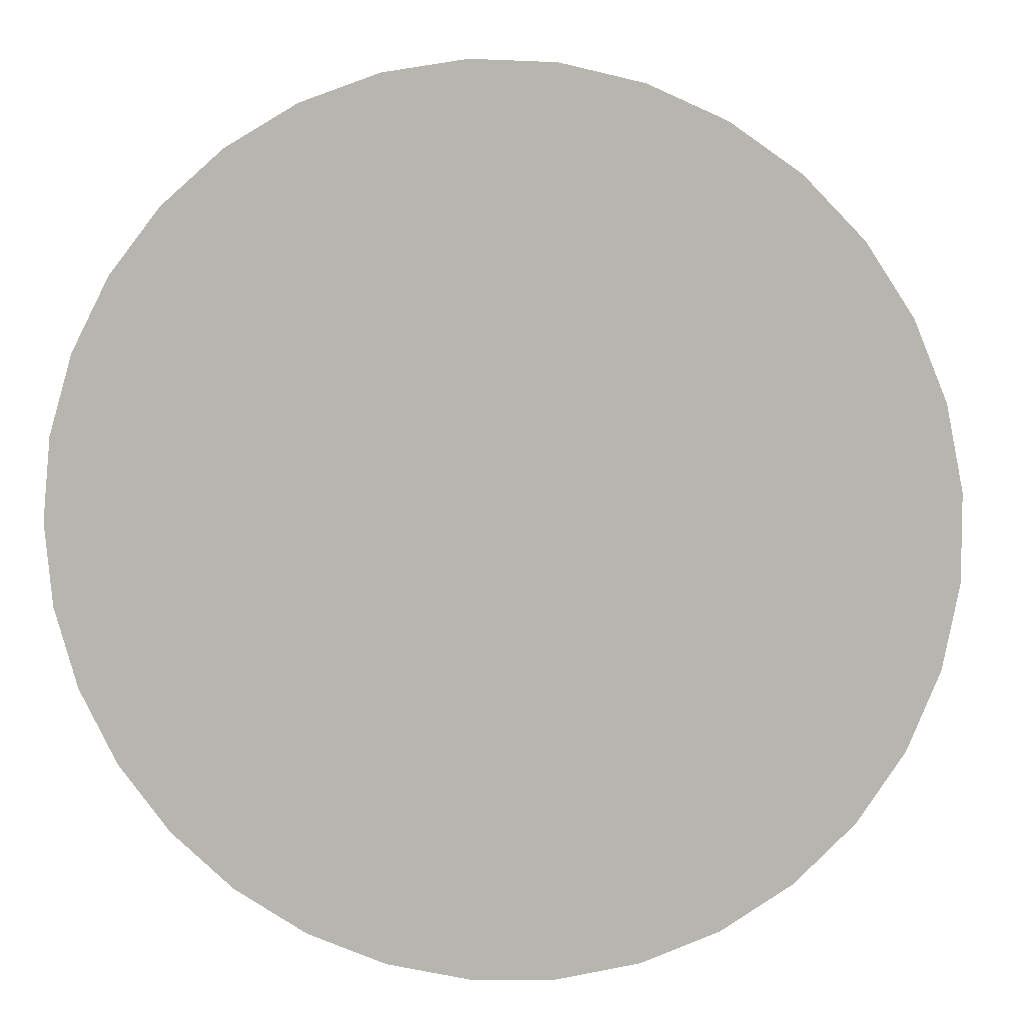
<metadata>
{"format":"obj","ext":"obj","renderer":"f3d","projection":"perspective","resolution":1024,"background":"white","views":[{"elev":6.8,"azim":-171.9,"up":"+Y"}]}
</metadata>
<code>
v 5.527e-17 -1.087e-17 -0.2161
v 5.527e-17 -1.087e-17 0.4258
v 0.9764 -1.087e-17 -0.2161
v 0.9587 0.1848 -0.2161
v 0.9064 0.3629 -0.2161
v 0.8214 0.5279 -0.2161
v 0.7066 0.6738 -0.2161
v 0.5664 0.7953 -0.2161
v 0.4056 0.8881 -0.2161
v 0.2302 0.9489 -0.2161
v 0.04646 0.9753 -0.2161
v -0.139 0.9664 -0.2161
v -0.3193 0.9227 -0.2161
v -0.4882 0.8456 -0.2161
v -0.6394 0.7379 -0.2161
v -0.7675 0.6036 -0.2161
v -0.8678 0.4474 -0.2161
v -0.9368 0.2751 -0.2161
v -0.972 0.09281 -0.2161
v -0.972 -0.09281 -0.2161
v -0.9368 -0.2751 -0.2161
v -0.8678 -0.4474 -0.2161
v -0.7675 -0.6036 -0.2161
v -0.6394 -0.7379 -0.2161
v -0.4882 -0.8456 -0.2161
v -0.3193 -0.9227 -0.2161
v -0.139 -0.9664 -0.2161
v 0.04646 -0.9753 -0.2161
v 0.2302 -0.9489 -0.2161
v 0.4056 -0.8881 -0.2161
v 0.5664 -0.7953 -0.2161
v 0.7066 -0.6738 -0.2161
v 0.8214 -0.5279 -0.2161
v 0.9064 -0.3629 -0.2161
v 0.9587 -0.1848 -0.2161
v 0.6509 -1.087e-17 -0.002118
v 0.6392 0.1232 -0.002118
v 0.6043 0.2419 -0.002118
v 0.5476 0.3519 -0.002118
v 0.4711 0.4492 -0.002118
v 0.3776 0.5302 -0.002118
v 0.2704 0.5921 -0.002118
v 0.1535 0.6326 -0.002118
v 0.03097 0.6502 -0.002118
v -0.09264 0.6443 -0.002118
v -0.2129 0.6151 -0.002118
v -0.3255 0.5637 -0.002118
v -0.4263 0.4919 -0.002118
v -0.5117 0.4024 -0.002118
v -0.5786 0.2983 -0.002118
v -0.6246 0.1834 -0.002118
v -0.648 0.06187 -0.002118
v -0.648 -0.06187 -0.002118
v -0.6246 -0.1834 -0.002118
v -0.5786 -0.2983 -0.002118
v -0.5117 -0.4024 -0.002118
v -0.4263 -0.4919 -0.002118
v -0.3255 -0.5637 -0.002118
v -0.2129 -0.6151 -0.002118
v -0.09264 -0.6443 -0.002118
v 0.03097 -0.6502 -0.002118
v 0.1535 -0.6326 -0.002118
v 0.2704 -0.5921 -0.002118
v 0.3776 -0.5302 -0.002118
v 0.4711 -0.4492 -0.002118
v 0.5476 -0.3519 -0.002118
v 0.6043 -0.2419 -0.002118
v 0.6392 -0.1232 -0.002118
v 0.3255 -1.087e-17 0.2118
v 0.3196 0.06159 0.2118
v 0.3021 0.121 0.2118
v 0.2738 0.176 0.2118
v 0.2355 0.2246 0.2118
v 0.1888 0.2651 0.2118
v 0.1352 0.296 0.2118
v 0.07673 0.3163 0.2118
v 0.01549 0.3251 0.2118
v -0.04632 0.3221 0.2118
v -0.1064 0.3076 0.2118
v -0.1627 0.2819 0.2118
v -0.2131 0.246 0.2118
v -0.2558 0.2012 0.2118
v -0.2893 0.1491 0.2118
v -0.3123 0.09169 0.2118
v -0.324 0.03094 0.2118
v -0.324 -0.03094 0.2118
v -0.3123 -0.09169 0.2118
v -0.2893 -0.1491 0.2118
v -0.2558 -0.2012 0.2118
v -0.2131 -0.246 0.2118
v -0.1627 -0.2819 0.2118
v -0.1064 -0.3076 0.2118
v -0.04632 -0.3221 0.2118
v 0.01549 -0.3251 0.2118
v 0.07673 -0.3163 0.2118
v 0.1352 -0.296 0.2118
v 0.1888 -0.2651 0.2118
v 0.2355 -0.2246 0.2118
v 0.2738 -0.176 0.2118
v 0.3021 -0.121 0.2118
v 0.3196 -0.06159 0.2118
v 0.4794 0.09239 -0.2161
v 0.9676 0.09239 -0.2161
v 0.4882 -1.087e-17 -0.2161
v 0.1627 -1.087e-17 0.3188
v 0.3225 0.0308 0.2118
v 0.1598 0.0308 0.3188
v 0.4532 0.1814 -0.2161
v 0.9326 0.2738 -0.2161
v 0.3109 0.09128 0.2118
v 0.1511 0.06048 0.3188
v 0.4107 0.2639 -0.2161
v 0.8639 0.4454 -0.2161
v 0.288 0.1485 0.2118
v 0.1369 0.08798 0.3188
v 0.3533 0.3369 -0.2161
v 0.764 0.6008 -0.2161
v 0.2547 0.2003 0.2118
v 0.1178 0.1123 0.3188
v 0.2832 0.3977 -0.2161
v 0.6365 0.7346 -0.2161
v 0.2122 0.2449 0.2118
v 0.09439 0.1326 0.3188
v 0.2028 0.4441 -0.2161
v 0.486 0.8417 -0.2161
v 0.162 0.2806 0.2118
v 0.0676 0.148 0.3188
v 0.1151 0.4744 -0.2161
v 0.3179 0.9185 -0.2161
v 0.106 0.3062 0.2118
v 0.03836 0.1581 0.3188
v 0.02323 0.4876 -0.2161
v 0.1383 0.9621 -0.2161
v 0.04611 0.3207 0.2118
v 0.007743 0.1625 0.3188
v -0.06948 0.4832 -0.2161
v -0.04625 0.9709 -0.2161
v -0.01542 0.3236 0.2118
v -0.02316 0.1611 0.3188
v -0.1597 0.4613 -0.2161
v -0.2291 0.9446 -0.2161
v -0.07638 0.3149 0.2118
v -0.05322 0.1538 0.3188
v -0.2441 0.4228 -0.2161
v -0.4038 0.8841 -0.2161
v -0.1346 0.2947 0.2118
v -0.08136 0.1409 0.3188
v -0.3197 0.3689 -0.2161
v -0.5638 0.7917 -0.2161
v -0.1879 0.2639 0.2118
v -0.1066 0.123 0.3188
v -0.3837 0.3018 -0.2161
v -0.7034 0.6707 -0.2161
v -0.2345 0.2236 0.2118
v -0.1279 0.1006 0.3188
v -0.4339 0.2237 -0.2161
v -0.8177 0.5255 -0.2161
v -0.2726 0.1752 0.2118
v -0.1446 0.07457 0.3188
v -0.4684 0.1375 -0.2161
v -0.9023 0.3612 -0.2161
v -0.3008 0.1204 0.2118
v -0.1561 0.04585 0.3188
v -0.486 0.04641 -0.2161
v -0.9544 0.1839 -0.2161
v -0.3181 0.06131 0.2118
v -0.162 0.01547 0.3188
v -0.486 -0.04641 -0.2161
v -0.972 1.11e-16 -0.2161
v -0.324 2.776e-17 0.2118
v -0.162 -0.01547 0.3188
v -0.4684 -0.1375 -0.2161
v -0.9544 -0.1839 -0.2161
v -0.3181 -0.06131 0.2118
v -0.1561 -0.04585 0.3188
v -0.4339 -0.2237 -0.2161
v -0.9023 -0.3612 -0.2161
v -0.3008 -0.1204 0.2118
v -0.1446 -0.07457 0.3188
v -0.3837 -0.3018 -0.2161
v -0.8177 -0.5255 -0.2161
v -0.2726 -0.1752 0.2118
v -0.1279 -0.1006 0.3188
v -0.3197 -0.3689 -0.2161
v -0.7034 -0.6707 -0.2161
v -0.2345 -0.2236 0.2118
v -0.1066 -0.123 0.3188
v -0.2441 -0.4228 -0.2161
v -0.5638 -0.7917 -0.2161
v -0.1879 -0.2639 0.2118
v -0.08136 -0.1409 0.3188
v -0.1597 -0.4613 -0.2161
v -0.4038 -0.8841 -0.2161
v -0.1346 -0.2947 0.2118
v -0.05322 -0.1538 0.3188
v -0.06948 -0.4832 -0.2161
v -0.2291 -0.9446 -0.2161
v -0.07638 -0.3149 0.2118
v -0.02316 -0.1611 0.3188
v 0.02323 -0.4876 -0.2161
v -0.04625 -0.9709 -0.2161
v -0.01542 -0.3236 0.2118
v 0.007743 -0.1625 0.3188
v 0.1151 -0.4744 -0.2161
v 0.1383 -0.9621 -0.2161
v 0.04611 -0.3207 0.2118
v 0.03836 -0.1581 0.3188
v 0.2028 -0.4441 -0.2161
v 0.3179 -0.9185 -0.2161
v 0.106 -0.3062 0.2118
v 0.0676 -0.148 0.3188
v 0.2832 -0.3977 -0.2161
v 0.486 -0.8417 -0.2161
v 0.162 -0.2806 0.2118
v 0.09439 -0.1326 0.3188
v 0.3533 -0.3369 -0.2161
v 0.6365 -0.7346 -0.2161
v 0.2122 -0.2449 0.2118
v 0.1178 -0.1123 0.3188
v 0.4107 -0.2639 -0.2161
v 0.764 -0.6008 -0.2161
v 0.2547 -0.2003 0.2118
v 0.1369 -0.08798 0.3188
v 0.4532 -0.1814 -0.2161
v 0.8639 -0.4454 -0.2161
v 0.288 -0.1485 0.2118
v 0.1511 -0.06048 0.3188
v 0.4794 -0.09239 -0.2161
v 0.9326 -0.2738 -0.2161
v 0.3109 -0.09128 0.2118
v 0.1598 -0.0308 0.3188
v 0.9676 -0.09239 -0.2161
v 0.3225 -0.0308 0.2118
v 0.8078 0.06159 -0.1091
v 0.7989 0.154 -0.1091
v 0.645 0.06159 -0.002118
v 0.8136 -1.087e-17 -0.1091
v 0.7815 0.2134 -0.1091
v 0.7554 0.3024 -0.1091
v 0.6217 0.1826 -0.002118
v 0.727 0.3574 -0.1091
v 0.6845 0.4399 -0.1091
v 0.5759 0.2969 -0.002118
v 0.6462 0.4885 -0.1091
v 0.5889 0.5615 -0.1091
v 0.5093 0.4005 -0.002118
v 0.5421 0.602 -0.1091
v 0.472 0.6628 -0.1091
v 0.4243 0.4897 -0.002118
v 0.4184 0.6937 -0.1091
v 0.338 0.7401 -0.1091
v 0.324 0.5612 -0.002118
v 0.2795 0.7604 -0.1091
v 0.1918 0.7907 -0.1091
v 0.2119 0.6123 -0.002118
v 0.1306 0.7995 -0.1091
v 0.03871 0.8127 -0.1091
v 0.09222 0.6414 -0.002118
v -0.02309 0.8098 -0.1091
v -0.1158 0.8054 -0.1091
v -0.03083 0.6472 -0.002118
v -0.1759 0.7908 -0.1091
v -0.2661 0.7689 -0.1091
v -0.1528 0.6297 -0.002118
v -0.3224 0.7432 -0.1091
v -0.4068 0.7046 -0.1091
v -0.2692 0.5894 -0.002118
v -0.4572 0.6687 -0.1091
v -0.5328 0.6149 -0.1091
v -0.3759 0.5278 -0.002118
v -0.5755 0.5701 -0.1091
v -0.6396 0.503 -0.1091
v -0.469 0.4471 -0.002118
v -0.673 0.4509 -0.1091
v -0.7232 0.3728 -0.1091
v -0.5451 0.3503 -0.002118
v -0.7462 0.3154 -0.1091
v -0.7807 0.2292 -0.1091
v -0.6016 0.2408 -0.002118
v -0.7924 0.1685 -0.1091
v -0.81 0.07734 -0.1091
v -0.6363 0.1226 -0.002118
v -0.81 0.01547 -0.1091
v -0.81 -0.07734 -0.1091
v -0.648 6.592e-17 -0.002118
v -0.7983 -0.1381 -0.1091
v -0.7807 -0.2292 -0.1091
v -0.6363 -0.1226 -0.002118
v -0.7577 -0.2867 -0.1091
v -0.7232 -0.3728 -0.1091
v -0.6016 -0.2408 -0.002118
v -0.6897 -0.4249 -0.1091
v -0.6396 -0.503 -0.1091
v -0.5451 -0.3503 -0.002118
v -0.5969 -0.5477 -0.1091
v -0.5328 -0.6149 -0.1091
v -0.469 -0.4471 -0.002118
v -0.4824 -0.6508 -0.1091
v -0.4068 -0.7046 -0.1091
v -0.3759 -0.5278 -0.002118
v -0.3505 -0.7303 -0.1091
v -0.2661 -0.7689 -0.1091
v -0.2692 -0.5894 -0.002118
v -0.206 -0.7835 -0.1091
v -0.1158 -0.8054 -0.1091
v -0.1528 -0.6297 -0.002118
v -0.05399 -0.8083 -0.1091
v 0.03871 -0.8127 -0.1091
v -0.03083 -0.6472 -0.002118
v 0.09996 -0.8039 -0.1091
v 0.1918 -0.7907 -0.1091
v 0.09222 -0.6414 -0.002118
v 0.2503 -0.7705 -0.1091
v 0.338 -0.7401 -0.1091
v 0.2119 -0.6123 -0.002118
v 0.3916 -0.7092 -0.1091
v 0.472 -0.6628 -0.1091
v 0.324 -0.5612 -0.002118
v 0.5187 -0.6223 -0.1091
v 0.5889 -0.5615 -0.1091
v 0.4243 -0.4897 -0.002118
v 0.6271 -0.5128 -0.1091
v 0.6845 -0.4399 -0.1091
v 0.5093 -0.4005 -0.002118
v 0.7128 -0.3849 -0.1091
v 0.7554 -0.3024 -0.1091
v 0.5759 -0.2969 -0.002118
v 0.7728 -0.243 -0.1091
v 0.7989 -0.154 -0.1091
v 0.6217 -0.1826 -0.002118
v 0.8048 -0.09239 -0.1091
v 0.645 -0.06159 -0.002118
v 0.4852 0.0308 0.1049
v 0.4794 0.09239 0.1049
v 0.4882 -1.087e-17 0.1049
v 0.4706 0.1221 0.1049
v 0.4532 0.1814 0.1049
v 0.439 0.2089 0.1049
v 0.4107 0.2639 0.1049
v 0.3916 0.2883 0.1049
v 0.3533 0.3369 0.1049
v 0.3299 0.3571 0.1049
v 0.2832 0.3977 0.1049
v 0.2564 0.4131 0.1049
v 0.2028 0.4441 0.1049
v 0.1736 0.4542 0.1049
v 0.1151 0.4744 0.1049
v 0.08447 0.4788 0.1049
v 0.02323 0.4876 0.1049
v -0.007673 0.4862 0.1049
v -0.06948 0.4832 0.1049
v -0.09954 0.4759 0.1049
v -0.1597 0.4613 0.1049
v -0.1878 0.4485 0.1049
v -0.2441 0.4228 0.1049
v -0.2693 0.4048 0.1049
v -0.3197 0.3689 0.1049
v -0.341 0.3466 0.1049
v -0.3837 0.3018 0.1049
v -0.4005 0.2758 0.1049
v -0.4339 0.2237 0.1049
v -0.4454 0.195 0.1049
v -0.4684 0.1375 0.1049
v -0.4743 0.1072 0.1049
v -0.486 0.04641 0.1049
v -0.486 0.01547 0.1049
v -0.486 -0.04641 0.1049
v -0.4801 -0.07678 0.1049
v -0.4684 -0.1375 0.1049
v -0.4569 -0.1663 0.1049
v -0.4339 -0.2237 0.1049
v -0.4172 -0.2497 0.1049
v -0.3837 -0.3018 0.1049
v -0.3624 -0.3242 0.1049
v -0.3197 -0.3689 0.1049
v -0.2945 -0.3869 0.1049
v -0.2441 -0.4228 0.1049
v -0.216 -0.4356 0.1049
v -0.1597 -0.4613 0.1049
v -0.1296 -0.4686 0.1049
v -0.06948 -0.4832 0.1049
v -0.03857 -0.4847 0.1049
v 0.02323 -0.4876 0.1049
v 0.05385 -0.4832 0.1049
v 0.1151 -0.4744 0.1049
v 0.1443 -0.4643 0.1049
v 0.2028 -0.4441 0.1049
v 0.2296 -0.4286 0.1049
v 0.2832 -0.3977 0.1049
v 0.3066 -0.3774 0.1049
v 0.3533 -0.3369 0.1049
v 0.3724 -0.3126 0.1049
v 0.4107 -0.2639 0.1049
v 0.4249 -0.2364 0.1049
v 0.4532 -0.1814 0.1049
v 0.4619 -0.1518 0.1049
v 0.4794 -0.09239 0.1049
v 0.4823 -0.06159 0.1049
f 1 102 104
f 102 4 103
f 103 3 104
f 102 103 104
f 2 105 107
f 105 69 106
f 106 70 107
f 105 106 107
f 1 108 102
f 108 5 109
f 109 4 102
f 108 109 102
f 2 107 111
f 107 70 110
f 110 71 111
f 107 110 111
f 1 112 108
f 112 6 113
f 113 5 108
f 112 113 108
f 2 111 115
f 111 71 114
f 114 72 115
f 111 114 115
f 1 116 112
f 116 7 117
f 117 6 112
f 116 117 112
f 2 115 119
f 115 72 118
f 118 73 119
f 115 118 119
f 1 120 116
f 120 8 121
f 121 7 116
f 120 121 116
f 2 119 123
f 119 73 122
f 122 74 123
f 119 122 123
f 1 124 120
f 124 9 125
f 125 8 120
f 124 125 120
f 2 123 127
f 123 74 126
f 126 75 127
f 123 126 127
f 1 128 124
f 128 10 129
f 129 9 124
f 128 129 124
f 2 127 131
f 127 75 130
f 130 76 131
f 127 130 131
f 1 132 128
f 132 11 133
f 133 10 128
f 132 133 128
f 2 131 135
f 131 76 134
f 134 77 135
f 131 134 135
f 1 136 132
f 136 12 137
f 137 11 132
f 136 137 132
f 2 135 139
f 135 77 138
f 138 78 139
f 135 138 139
f 1 140 136
f 140 13 141
f 141 12 136
f 140 141 136
f 2 139 143
f 139 78 142
f 142 79 143
f 139 142 143
f 1 144 140
f 144 14 145
f 145 13 140
f 144 145 140
f 2 143 147
f 143 79 146
f 146 80 147
f 143 146 147
f 1 148 144
f 148 15 149
f 149 14 144
f 148 149 144
f 2 147 151
f 147 80 150
f 150 81 151
f 147 150 151
f 1 152 148
f 152 16 153
f 153 15 148
f 152 153 148
f 2 151 155
f 151 81 154
f 154 82 155
f 151 154 155
f 1 156 152
f 156 17 157
f 157 16 152
f 156 157 152
f 2 155 159
f 155 82 158
f 158 83 159
f 155 158 159
f 1 160 156
f 160 18 161
f 161 17 156
f 160 161 156
f 2 159 163
f 159 83 162
f 162 84 163
f 159 162 163
f 1 164 160
f 164 19 165
f 165 18 160
f 164 165 160
f 2 163 167
f 163 84 166
f 166 85 167
f 163 166 167
f 1 168 164
f 168 20 169
f 169 19 164
f 168 169 164
f 2 167 171
f 167 85 170
f 170 86 171
f 167 170 171
f 1 172 168
f 172 21 173
f 173 20 168
f 172 173 168
f 2 171 175
f 171 86 174
f 174 87 175
f 171 174 175
f 1 176 172
f 176 22 177
f 177 21 172
f 176 177 172
f 2 175 179
f 175 87 178
f 178 88 179
f 175 178 179
f 1 180 176
f 180 23 181
f 181 22 176
f 180 181 176
f 2 179 183
f 179 88 182
f 182 89 183
f 179 182 183
f 1 184 180
f 184 24 185
f 185 23 180
f 184 185 180
f 2 183 187
f 183 89 186
f 186 90 187
f 183 186 187
f 1 188 184
f 188 25 189
f 189 24 184
f 188 189 184
f 2 187 191
f 187 90 190
f 190 91 191
f 187 190 191
f 1 192 188
f 192 26 193
f 193 25 188
f 192 193 188
f 2 191 195
f 191 91 194
f 194 92 195
f 191 194 195
f 1 196 192
f 196 27 197
f 197 26 192
f 196 197 192
f 2 195 199
f 195 92 198
f 198 93 199
f 195 198 199
f 1 200 196
f 200 28 201
f 201 27 196
f 200 201 196
f 2 199 203
f 199 93 202
f 202 94 203
f 199 202 203
f 1 204 200
f 204 29 205
f 205 28 200
f 204 205 200
f 2 203 207
f 203 94 206
f 206 95 207
f 203 206 207
f 1 208 204
f 208 30 209
f 209 29 204
f 208 209 204
f 2 207 211
f 207 95 210
f 210 96 211
f 207 210 211
f 1 212 208
f 212 31 213
f 213 30 208
f 212 213 208
f 2 211 215
f 211 96 214
f 214 97 215
f 211 214 215
f 1 216 212
f 216 32 217
f 217 31 212
f 216 217 212
f 2 215 219
f 215 97 218
f 218 98 219
f 215 218 219
f 1 220 216
f 220 33 221
f 221 32 216
f 220 221 216
f 2 219 223
f 219 98 222
f 222 99 223
f 219 222 223
f 1 224 220
f 224 34 225
f 225 33 220
f 224 225 220
f 2 223 227
f 223 99 226
f 226 100 227
f 223 226 227
f 1 228 224
f 228 35 229
f 229 34 224
f 228 229 224
f 2 227 231
f 227 100 230
f 230 101 231
f 227 230 231
f 1 104 228
f 104 3 232
f 232 35 228
f 104 232 228
f 2 231 105
f 231 101 233
f 233 69 105
f 231 233 105
f 37 234 235
f 234 3 103
f 103 4 235
f 234 103 235
f 37 236 234
f 236 36 237
f 237 3 234
f 236 237 234
f 38 238 239
f 238 4 109
f 109 5 239
f 238 109 239
f 38 240 238
f 240 37 235
f 235 4 238
f 240 235 238
f 39 241 242
f 241 5 113
f 113 6 242
f 241 113 242
f 39 243 241
f 243 38 239
f 239 5 241
f 243 239 241
f 40 244 245
f 244 6 117
f 117 7 245
f 244 117 245
f 40 246 244
f 246 39 242
f 242 6 244
f 246 242 244
f 41 247 248
f 247 7 121
f 121 8 248
f 247 121 248
f 41 249 247
f 249 40 245
f 245 7 247
f 249 245 247
f 42 250 251
f 250 8 125
f 125 9 251
f 250 125 251
f 42 252 250
f 252 41 248
f 248 8 250
f 252 248 250
f 43 253 254
f 253 9 129
f 129 10 254
f 253 129 254
f 43 255 253
f 255 42 251
f 251 9 253
f 255 251 253
f 44 256 257
f 256 10 133
f 133 11 257
f 256 133 257
f 44 258 256
f 258 43 254
f 254 10 256
f 258 254 256
f 45 259 260
f 259 11 137
f 137 12 260
f 259 137 260
f 45 261 259
f 261 44 257
f 257 11 259
f 261 257 259
f 46 262 263
f 262 12 141
f 141 13 263
f 262 141 263
f 46 264 262
f 264 45 260
f 260 12 262
f 264 260 262
f 47 265 266
f 265 13 145
f 145 14 266
f 265 145 266
f 47 267 265
f 267 46 263
f 263 13 265
f 267 263 265
f 48 268 269
f 268 14 149
f 149 15 269
f 268 149 269
f 48 270 268
f 270 47 266
f 266 14 268
f 270 266 268
f 49 271 272
f 271 15 153
f 153 16 272
f 271 153 272
f 49 273 271
f 273 48 269
f 269 15 271
f 273 269 271
f 50 274 275
f 274 16 157
f 157 17 275
f 274 157 275
f 50 276 274
f 276 49 272
f 272 16 274
f 276 272 274
f 51 277 278
f 277 17 161
f 161 18 278
f 277 161 278
f 51 279 277
f 279 50 275
f 275 17 277
f 279 275 277
f 52 280 281
f 280 18 165
f 165 19 281
f 280 165 281
f 52 282 280
f 282 51 278
f 278 18 280
f 282 278 280
f 53 283 284
f 283 19 169
f 169 20 284
f 283 169 284
f 53 285 283
f 285 52 281
f 281 19 283
f 285 281 283
f 54 286 287
f 286 20 173
f 173 21 287
f 286 173 287
f 54 288 286
f 288 53 284
f 284 20 286
f 288 284 286
f 55 289 290
f 289 21 177
f 177 22 290
f 289 177 290
f 55 291 289
f 291 54 287
f 287 21 289
f 291 287 289
f 56 292 293
f 292 22 181
f 181 23 293
f 292 181 293
f 56 294 292
f 294 55 290
f 290 22 292
f 294 290 292
f 57 295 296
f 295 23 185
f 185 24 296
f 295 185 296
f 57 297 295
f 297 56 293
f 293 23 295
f 297 293 295
f 58 298 299
f 298 24 189
f 189 25 299
f 298 189 299
f 58 300 298
f 300 57 296
f 296 24 298
f 300 296 298
f 59 301 302
f 301 25 193
f 193 26 302
f 301 193 302
f 59 303 301
f 303 58 299
f 299 25 301
f 303 299 301
f 60 304 305
f 304 26 197
f 197 27 305
f 304 197 305
f 60 306 304
f 306 59 302
f 302 26 304
f 306 302 304
f 61 307 308
f 307 27 201
f 201 28 308
f 307 201 308
f 61 309 307
f 309 60 305
f 305 27 307
f 309 305 307
f 62 310 311
f 310 28 205
f 205 29 311
f 310 205 311
f 62 312 310
f 312 61 308
f 308 28 310
f 312 308 310
f 63 313 314
f 313 29 209
f 209 30 314
f 313 209 314
f 63 315 313
f 315 62 311
f 311 29 313
f 315 311 313
f 64 316 317
f 316 30 213
f 213 31 317
f 316 213 317
f 64 318 316
f 318 63 314
f 314 30 316
f 318 314 316
f 65 319 320
f 319 31 217
f 217 32 320
f 319 217 320
f 65 321 319
f 321 64 317
f 317 31 319
f 321 317 319
f 66 322 323
f 322 32 221
f 221 33 323
f 322 221 323
f 66 324 322
f 324 65 320
f 320 32 322
f 324 320 322
f 67 325 326
f 325 33 225
f 225 34 326
f 325 225 326
f 67 327 325
f 327 66 323
f 323 33 325
f 327 323 325
f 68 328 329
f 328 34 229
f 229 35 329
f 328 229 329
f 68 330 328
f 330 67 326
f 326 34 328
f 330 326 328
f 36 331 237
f 331 35 232
f 232 3 237
f 331 232 237
f 36 332 331
f 332 68 329
f 329 35 331
f 332 329 331
f 70 333 334
f 333 36 236
f 236 37 334
f 333 236 334
f 70 106 333
f 106 69 335
f 335 36 333
f 106 335 333
f 71 336 337
f 336 37 240
f 240 38 337
f 336 240 337
f 71 110 336
f 110 70 334
f 334 37 336
f 110 334 336
f 72 338 339
f 338 38 243
f 243 39 339
f 338 243 339
f 72 114 338
f 114 71 337
f 337 38 338
f 114 337 338
f 73 340 341
f 340 39 246
f 246 40 341
f 340 246 341
f 73 118 340
f 118 72 339
f 339 39 340
f 118 339 340
f 74 342 343
f 342 40 249
f 249 41 343
f 342 249 343
f 74 122 342
f 122 73 341
f 341 40 342
f 122 341 342
f 75 344 345
f 344 41 252
f 252 42 345
f 344 252 345
f 75 126 344
f 126 74 343
f 343 41 344
f 126 343 344
f 76 346 347
f 346 42 255
f 255 43 347
f 346 255 347
f 76 130 346
f 130 75 345
f 345 42 346
f 130 345 346
f 77 348 349
f 348 43 258
f 258 44 349
f 348 258 349
f 77 134 348
f 134 76 347
f 347 43 348
f 134 347 348
f 78 350 351
f 350 44 261
f 261 45 351
f 350 261 351
f 78 138 350
f 138 77 349
f 349 44 350
f 138 349 350
f 79 352 353
f 352 45 264
f 264 46 353
f 352 264 353
f 79 142 352
f 142 78 351
f 351 45 352
f 142 351 352
f 80 354 355
f 354 46 267
f 267 47 355
f 354 267 355
f 80 146 354
f 146 79 353
f 353 46 354
f 146 353 354
f 81 356 357
f 356 47 270
f 270 48 357
f 356 270 357
f 81 150 356
f 150 80 355
f 355 47 356
f 150 355 356
f 82 358 359
f 358 48 273
f 273 49 359
f 358 273 359
f 82 154 358
f 154 81 357
f 357 48 358
f 154 357 358
f 83 360 361
f 360 49 276
f 276 50 361
f 360 276 361
f 83 158 360
f 158 82 359
f 359 49 360
f 158 359 360
f 84 362 363
f 362 50 279
f 279 51 363
f 362 279 363
f 84 162 362
f 162 83 361
f 361 50 362
f 162 361 362
f 85 364 365
f 364 51 282
f 282 52 365
f 364 282 365
f 85 166 364
f 166 84 363
f 363 51 364
f 166 363 364
f 86 366 367
f 366 52 285
f 285 53 367
f 366 285 367
f 86 170 366
f 170 85 365
f 365 52 366
f 170 365 366
f 87 368 369
f 368 53 288
f 288 54 369
f 368 288 369
f 87 174 368
f 174 86 367
f 367 53 368
f 174 367 368
f 88 370 371
f 370 54 291
f 291 55 371
f 370 291 371
f 88 178 370
f 178 87 369
f 369 54 370
f 178 369 370
f 89 372 373
f 372 55 294
f 294 56 373
f 372 294 373
f 89 182 372
f 182 88 371
f 371 55 372
f 182 371 372
f 90 374 375
f 374 56 297
f 297 57 375
f 374 297 375
f 90 186 374
f 186 89 373
f 373 56 374
f 186 373 374
f 91 376 377
f 376 57 300
f 300 58 377
f 376 300 377
f 91 190 376
f 190 90 375
f 375 57 376
f 190 375 376
f 92 378 379
f 378 58 303
f 303 59 379
f 378 303 379
f 92 194 378
f 194 91 377
f 377 58 378
f 194 377 378
f 93 380 381
f 380 59 306
f 306 60 381
f 380 306 381
f 93 198 380
f 198 92 379
f 379 59 380
f 198 379 380
f 94 382 383
f 382 60 309
f 309 61 383
f 382 309 383
f 94 202 382
f 202 93 381
f 381 60 382
f 202 381 382
f 95 384 385
f 384 61 312
f 312 62 385
f 384 312 385
f 95 206 384
f 206 94 383
f 383 61 384
f 206 383 384
f 96 386 387
f 386 62 315
f 315 63 387
f 386 315 387
f 96 210 386
f 210 95 385
f 385 62 386
f 210 385 386
f 97 388 389
f 388 63 318
f 318 64 389
f 388 318 389
f 97 214 388
f 214 96 387
f 387 63 388
f 214 387 388
f 98 390 391
f 390 64 321
f 321 65 391
f 390 321 391
f 98 218 390
f 218 97 389
f 389 64 390
f 218 389 390
f 99 392 393
f 392 65 324
f 324 66 393
f 392 324 393
f 99 222 392
f 222 98 391
f 391 65 392
f 222 391 392
f 100 394 395
f 394 66 327
f 327 67 395
f 394 327 395
f 100 226 394
f 226 99 393
f 393 66 394
f 226 393 394
f 101 396 397
f 396 67 330
f 330 68 397
f 396 330 397
f 101 230 396
f 230 100 395
f 395 67 396
f 230 395 396
f 69 398 335
f 398 68 332
f 332 36 335
f 398 332 335
f 69 233 398
f 233 101 397
f 397 68 398
f 233 397 398

</code>
